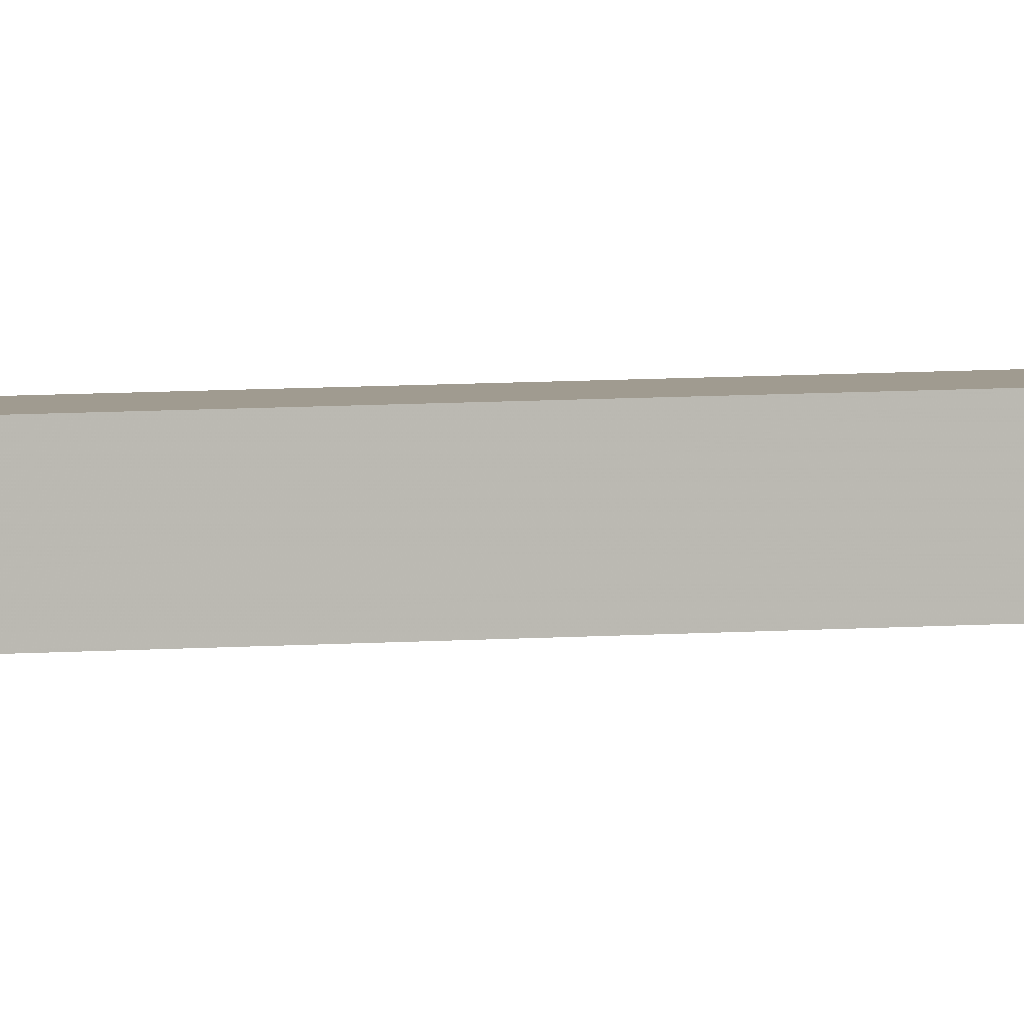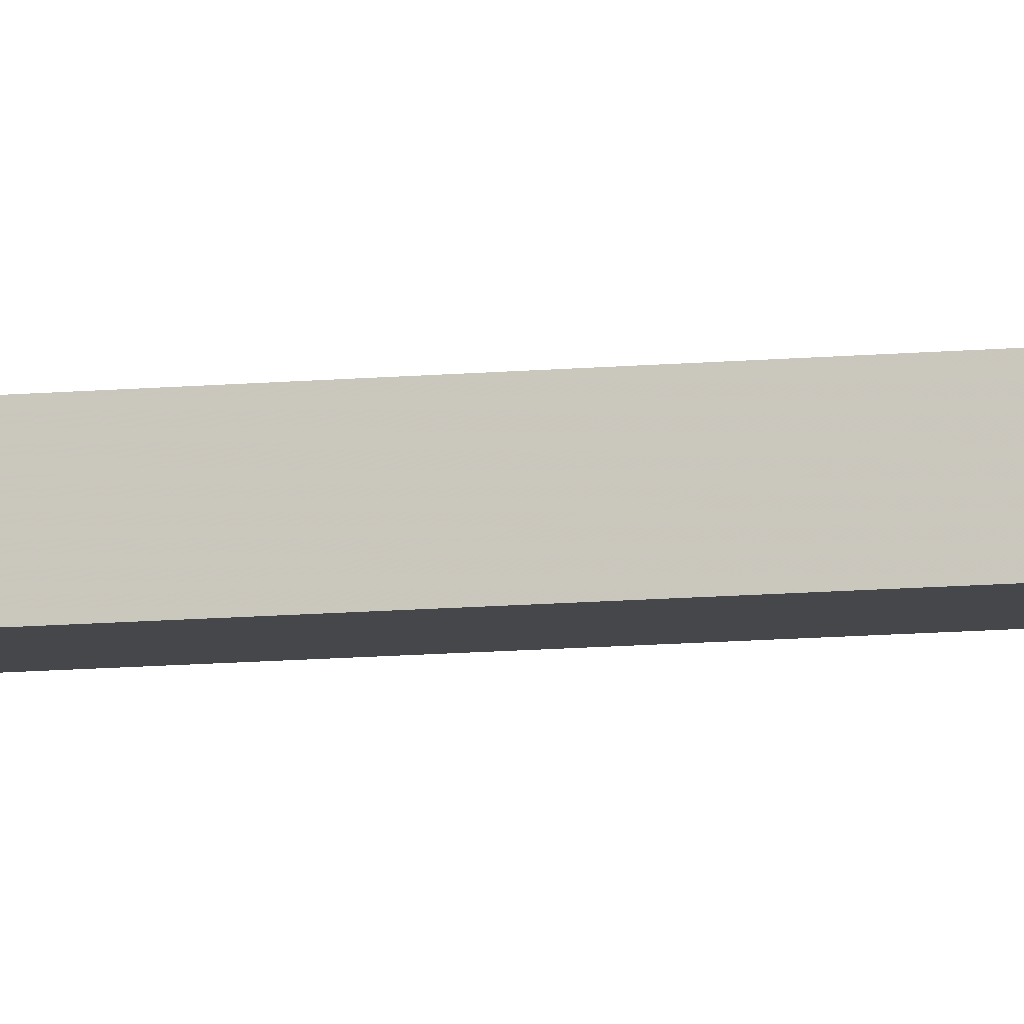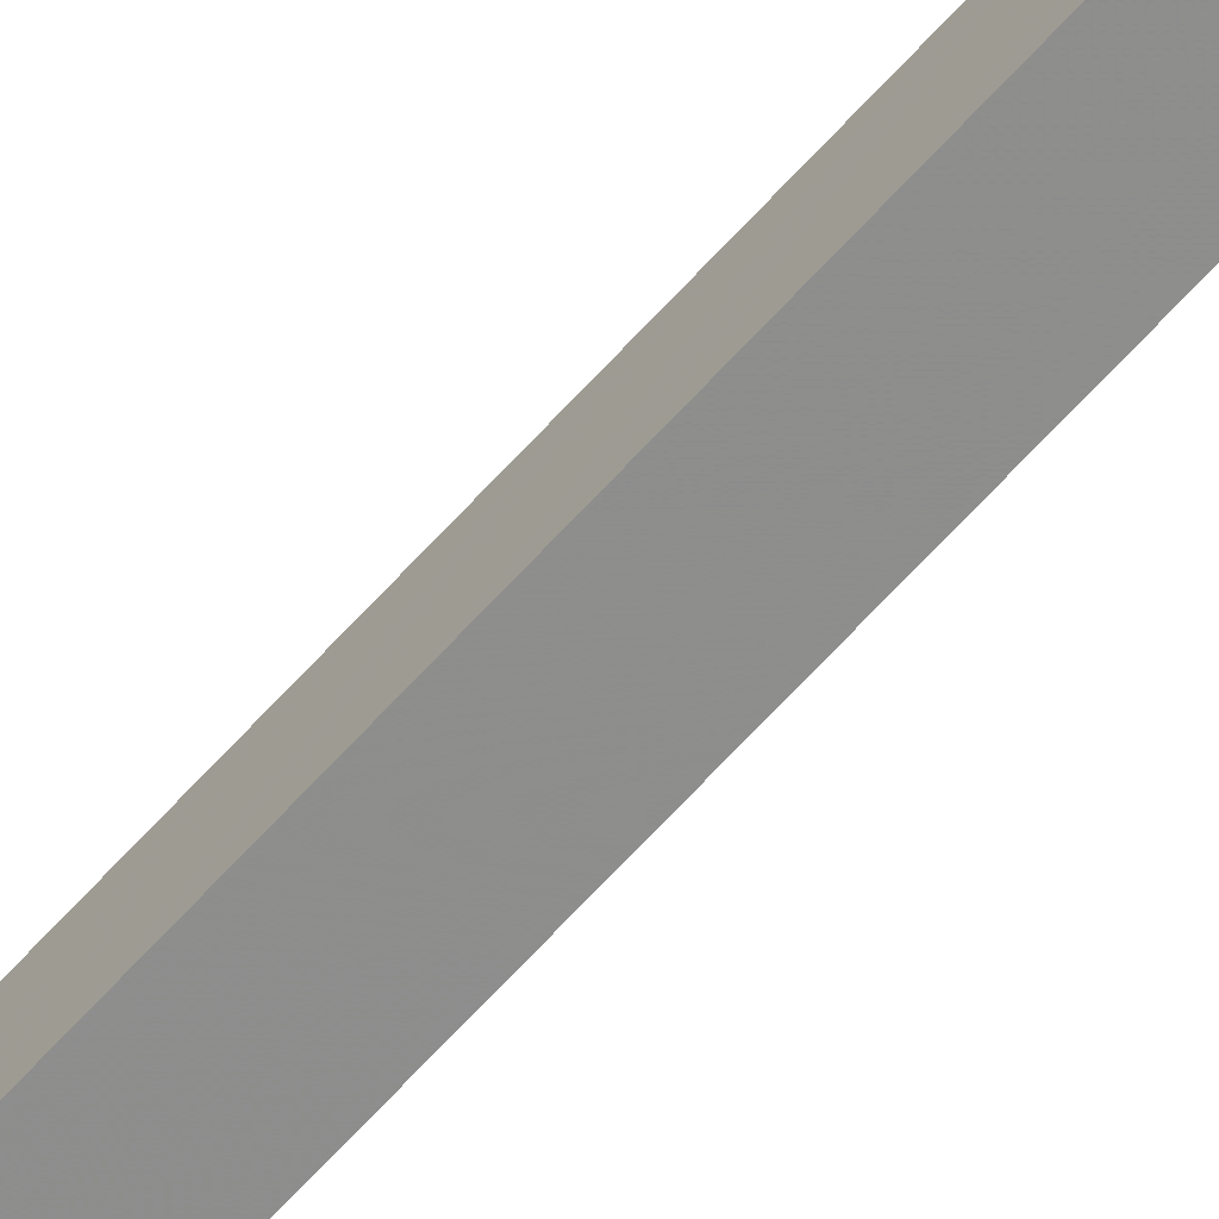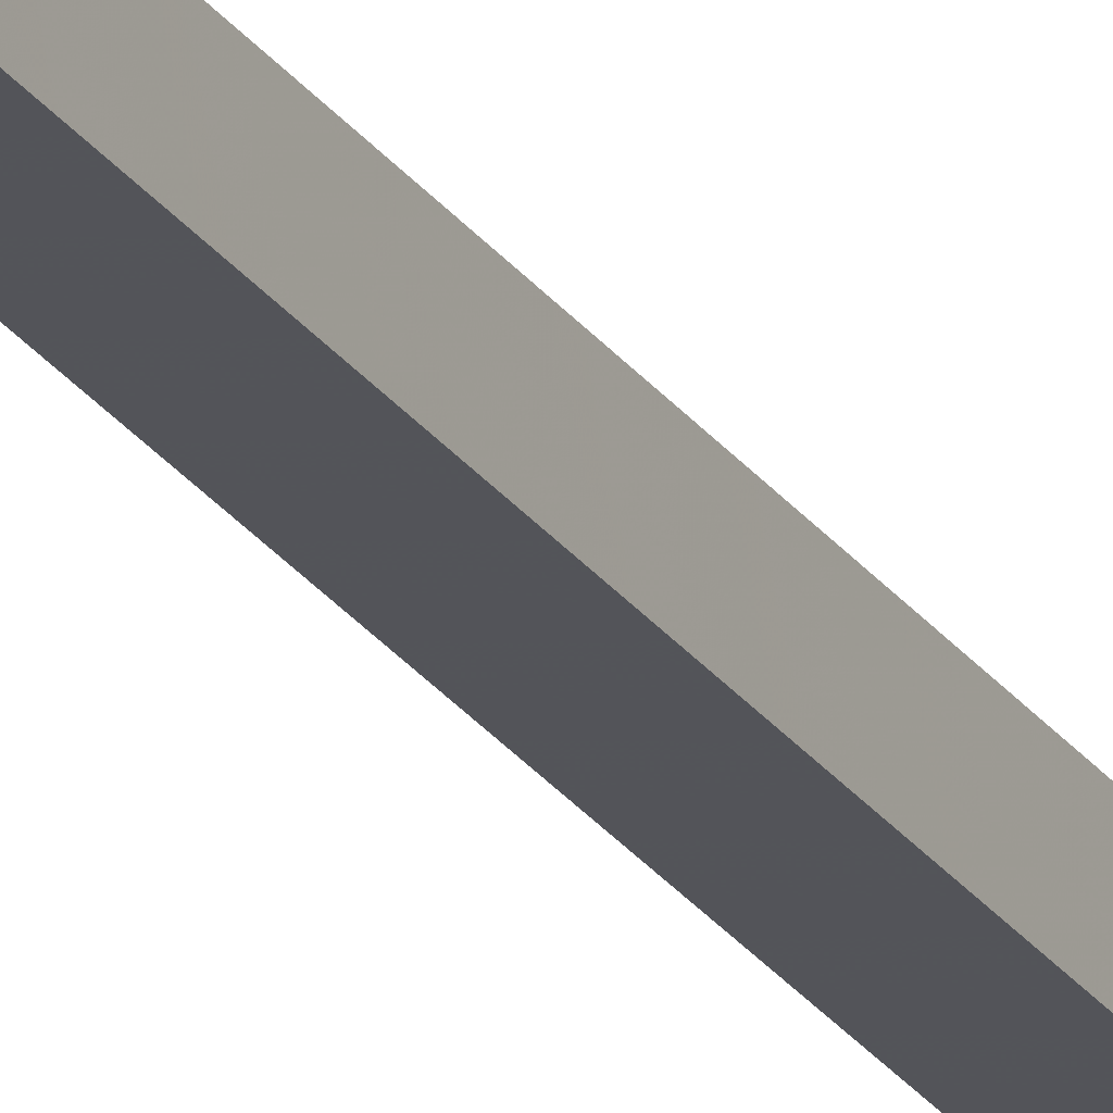
<metadata>
{"format":"obj","ext":"obj","renderer":"f3d","projection":"perspective","resolution":1024,"background":"white","views":[{"elev":4.2,"azim":69.1,"up":"+Y"},{"elev":-10.5,"azim":-76.3,"up":"+Y"},{"elev":-64.8,"azim":-41.8,"up":"+Y"},{"elev":-23.9,"azim":25.5,"up":"+Y"}]}
</metadata>
<code>
o cube10
v -7.781 8.854 46.85
v -8.114 8.768 47.37
v -8.086 9.189 47.97
v -7.699 9.218 47.37
v -7.781 8.611 45.82
v -7.699 8.487 44.29
v -8.086 8.346 44.42
v -8.114 8.487 46.19
v -7.556 8.854 45.82
v -7.439 9.218 46.19
v -7.306 9.189 44.42
v -7.439 8.768 44.29
v -8.786 8.854 46.85
v -8.869 9.218 47.37
v -8.476 9.189 47.97
v -8.449 8.768 47.37
v -8.786 8.611 45.82
v -8.449 8.487 46.19
v -8.476 8.346 44.42
v -8.869 8.487 44.29
v -7.781 9.946 46.85
v -7.699 9.582 47.37
v -8.086 9.611 47.97
v -8.114 10.03 47.37
v -8.786 9.946 46.85
v -8.449 10.03 47.37
v -8.476 9.611 47.97
v -8.869 9.582 47.37
v -7.556 9.946 45.82
v -7.439 10.03 44.29
v -7.306 9.611 44.42
v -7.439 9.582 46.19
v -9.013 8.854 45.82
v -9.129 8.768 44.29
v -9.258 9.189 44.42
v -9.129 9.218 46.19
v -9.013 9.946 45.82
v -9.129 9.582 46.19
v -9.258 9.611 44.42
v -9.129 10.03 44.29
v -8.786 10.19 45.82
v -8.869 10.31 44.29
v -8.476 10.45 44.42
v -8.449 10.31 46.19
v -7.781 10.19 45.82
v -8.114 10.31 46.19
v -8.086 10.45 44.42
v -7.699 10.31 44.29
v -9.013 8.854 41.23
v -9.129 9.218 40.86
v -9.258 9.189 42.64
v -9.129 8.768 42.76
v -8.786 8.611 41.23
v -8.869 8.487 42.76
v -8.476 8.346 42.64
v -8.449 8.487 40.86
v -9.013 9.946 41.23
v -9.129 10.03 42.76
v -9.258 9.611 42.64
v -9.129 9.582 40.86
v -8.786 8.854 40.25
v -8.449 8.768 39.82
v -8.476 9.189 39.51
v -8.869 9.218 39.82
v -8.786 9.946 40.25
v -8.869 9.582 39.82
v -8.476 9.611 39.51
v -8.449 10.03 39.82
v -8.786 10.19 41.23
v -8.449 10.31 40.86
v -8.476 10.45 42.64
v -8.869 10.31 42.76
v -7.781 8.854 40.25
v -7.699 9.218 39.82
v -8.086 9.189 39.51
v -8.114 8.768 39.82
v -7.781 8.611 41.23
v -8.114 8.487 40.86
v -8.086 8.346 42.64
v -7.699 8.487 42.76
v -7.781 9.946 40.25
v -8.114 10.03 39.82
v -8.086 9.611 39.51
v -7.699 9.582 39.82
v -7.556 8.854 41.23
v -7.439 8.768 42.76
v -7.306 9.189 42.64
v -7.439 9.218 40.86
v -7.556 9.946 41.23
v -7.439 9.582 40.86
v -7.306 9.611 42.64
v -7.439 10.03 42.76
v -7.781 10.19 41.23
v -7.699 10.31 42.76
v -8.086 10.45 42.64
v -8.114 10.31 40.86
f 4 3 2 1
f 8 7 6 5
f 12 11 10 9
f 16 15 14 13
f 20 19 18 17
f 24 23 22 21
f 28 27 26 25
f 32 31 30 29
f 36 35 34 33
f 40 39 38 37
f 44 43 42 41
f 48 47 46 45
f 52 51 50 49
f 56 55 54 53
f 60 59 58 57
f 64 63 62 61
f 68 67 66 65
f 72 71 70 69
f 76 75 74 73
f 80 79 78 77
f 84 83 82 81
f 88 87 86 85
f 92 91 90 89
f 96 95 94 93
f 8 5 1 2
f 15 16 2 3
f 22 23 3 4
f 9 10 4 1
f 12 9 5 6
f 79 80 6 7
f 18 19 7 8
f 31 32 10 11
f 86 87 11 12
f 36 33 13 14
f 27 28 14 15
f 17 18 16 13
f 54 55 19 20
f 33 34 20 17
f 32 29 21 22
f 26 27 23 24
f 45 46 24 21
f 44 41 25 26
f 37 38 28 25
f 48 45 29 30
f 91 92 30 31
f 51 52 34 35
f 38 39 35 36
f 58 59 39 40
f 41 42 40 37
f 71 72 42 43
f 46 47 43 44
f 94 95 47 48
f 64 61 49 50
f 59 60 50 51
f 53 54 52 49
f 78 79 55 56
f 61 62 56 53
f 72 69 57 58
f 65 66 60 57
f 75 76 62 63
f 66 67 63 64
f 82 83 67 68
f 69 70 68 65
f 95 96 70 71
f 88 85 73 74
f 83 84 74 75
f 77 78 76 73
f 85 86 80 77
f 96 93 81 82
f 89 90 84 81
f 90 91 87 88
f 93 94 92 89
f 5 9 1
f 2 16 18 8
f 3 23 27 15
f 4 10 32 22
f 6 80 86 12
f 7 19 55 79
f 11 87 91 31
f 33 17 13
f 14 28 38 36
f 20 34 52 54
f 29 45 21
f 24 46 44 26
f 41 37 25
f 30 92 94 48
f 35 39 59 51
f 40 42 72 58
f 43 47 95 71
f 61 53 49
f 50 60 66 64
f 56 62 76 78
f 69 65 57
f 63 67 83 75
f 68 70 96 82
f 85 77 73
f 74 84 90 88
f 93 89 81
o cube2
v -7.838 8.994 39.2
v -8.685 8.994 39.2
v -8.544 9.131 -88.8
v -7.979 9.131 -88.8
v -7.838 9.819 39.2
v -8.685 9.819 39.2
v -8.544 9.681 -88.8
v -7.979 9.681 -88.8
f 104 101 97 100
f 102 101 104 103
f 99 100 97 98
f 101 102 98 97
f 102 103 99 98
f 103 104 100 99

</code>
